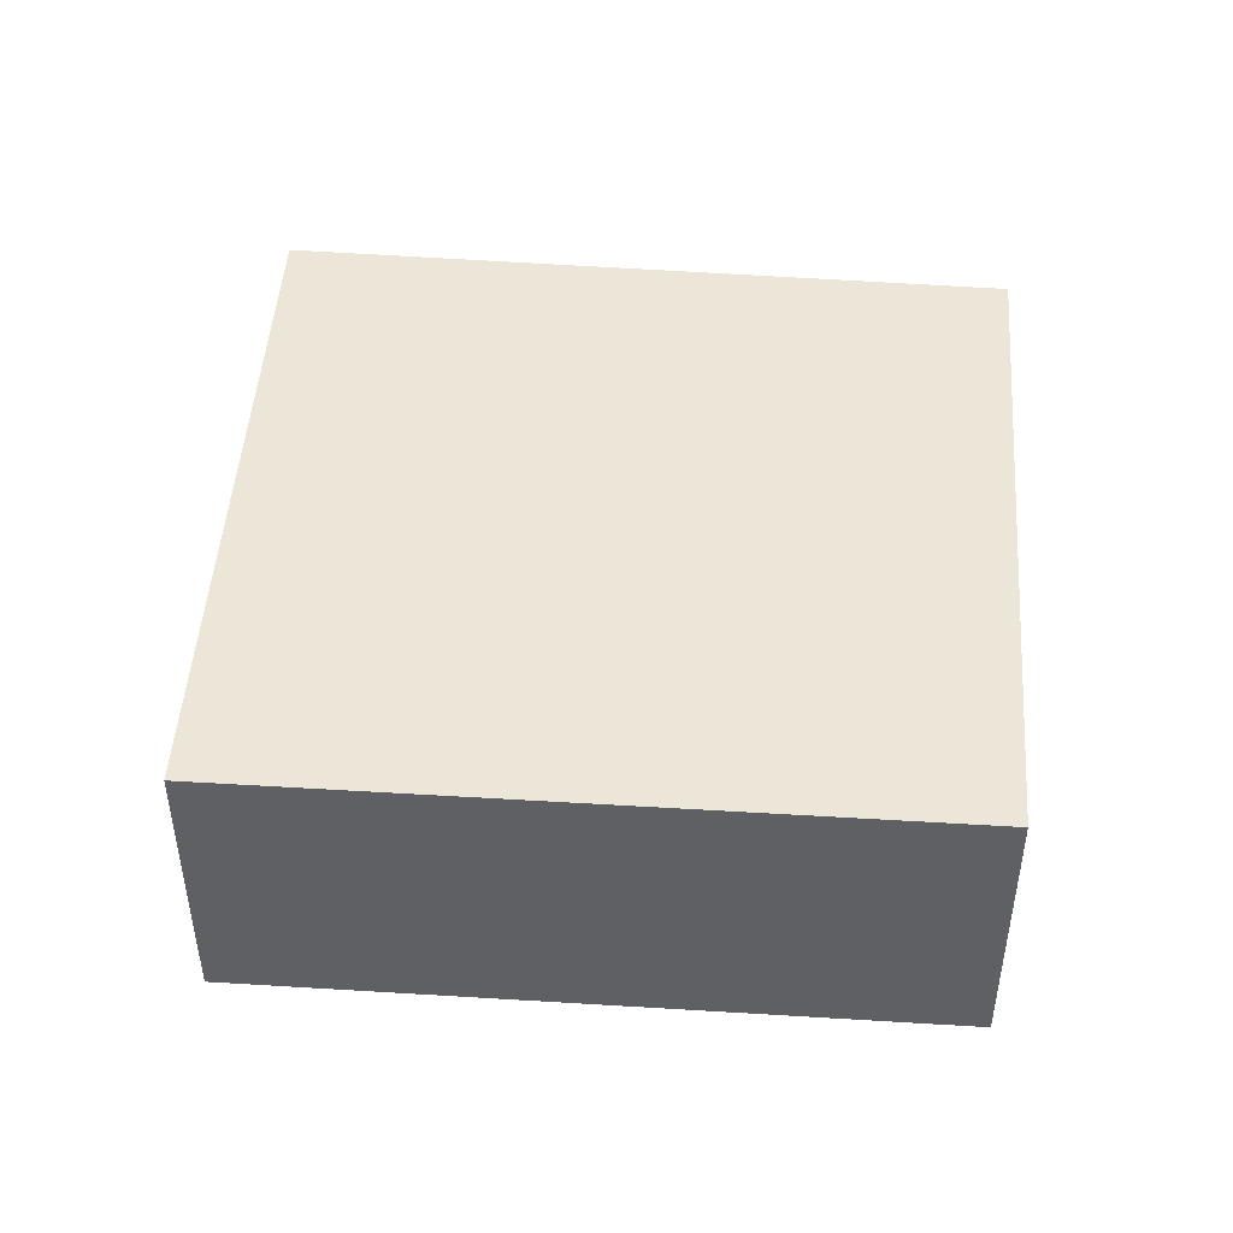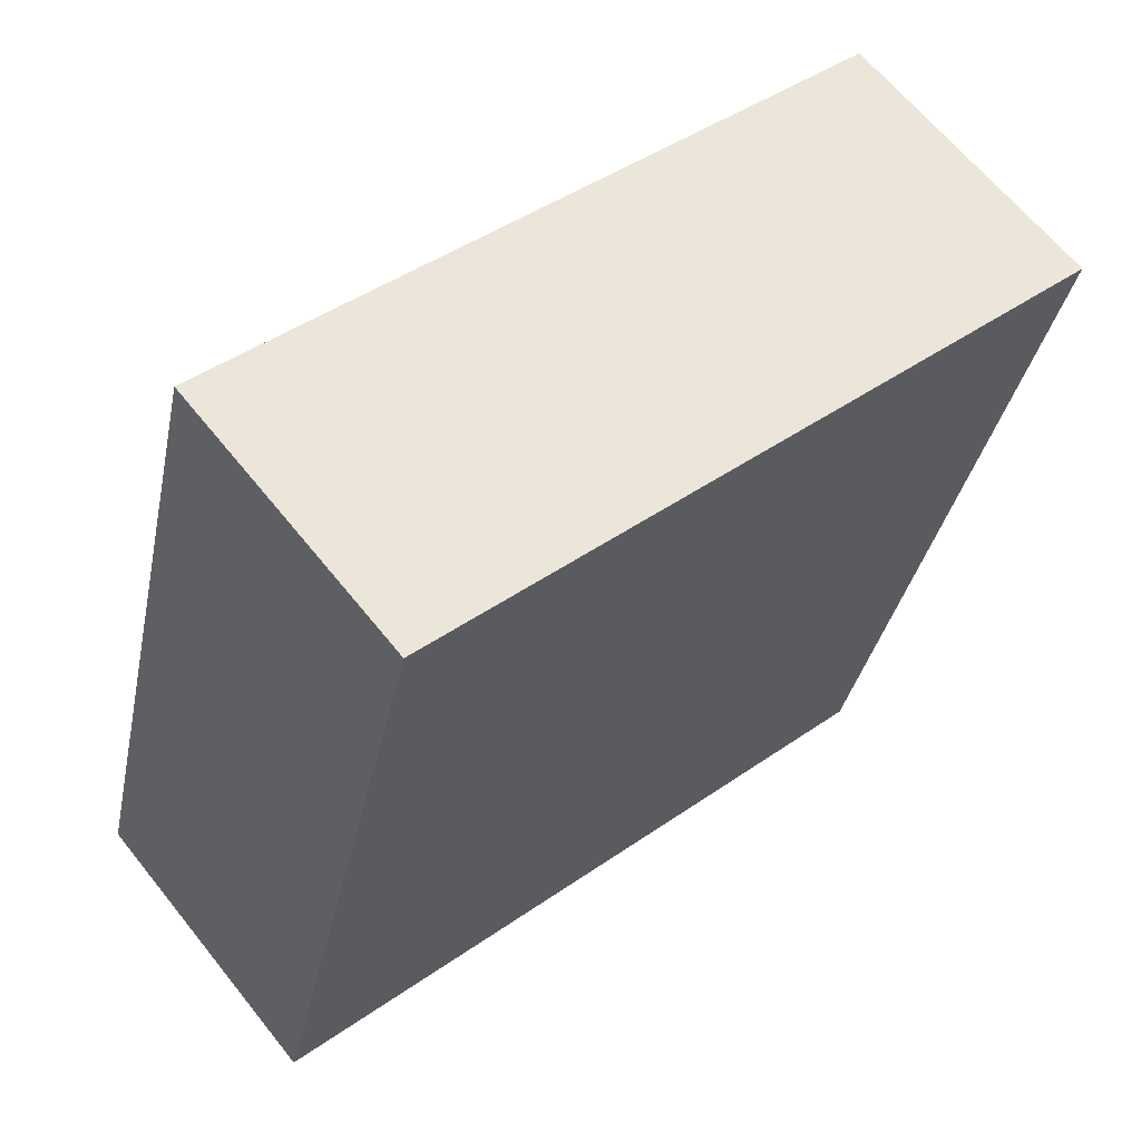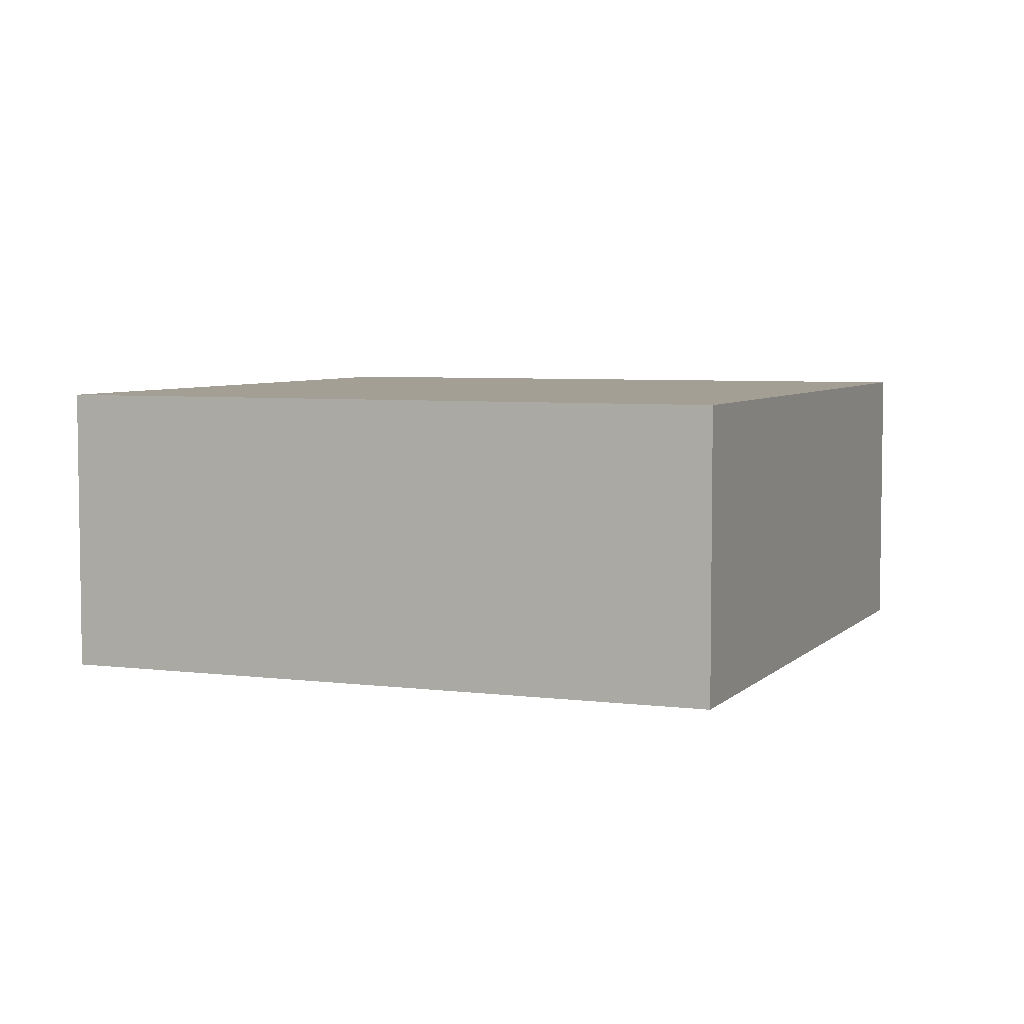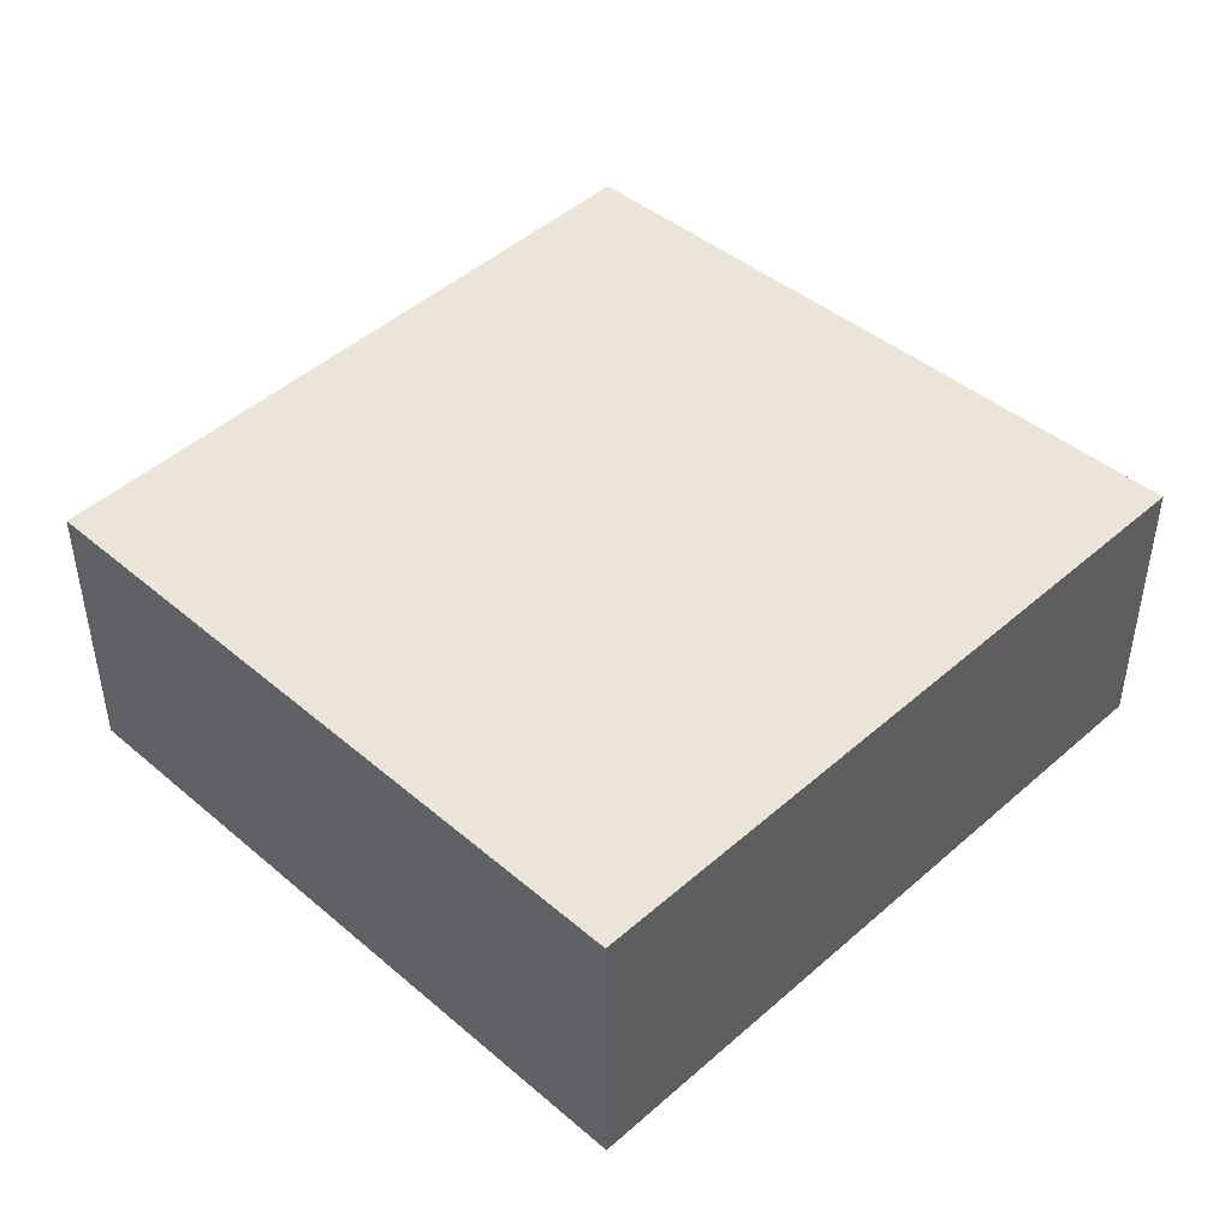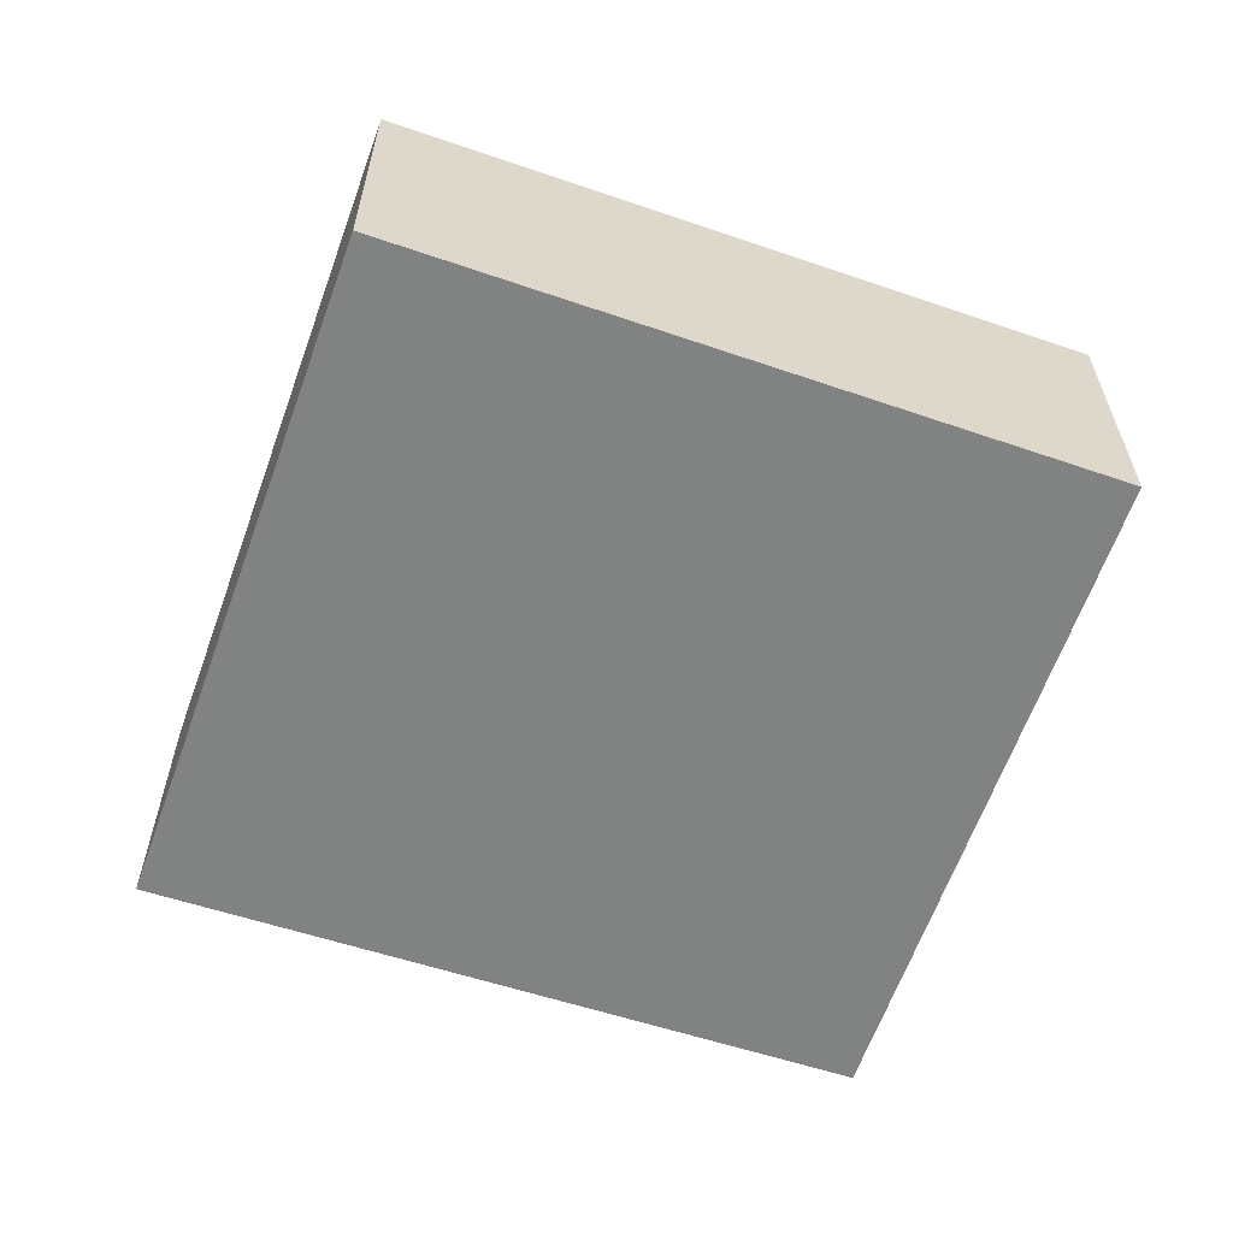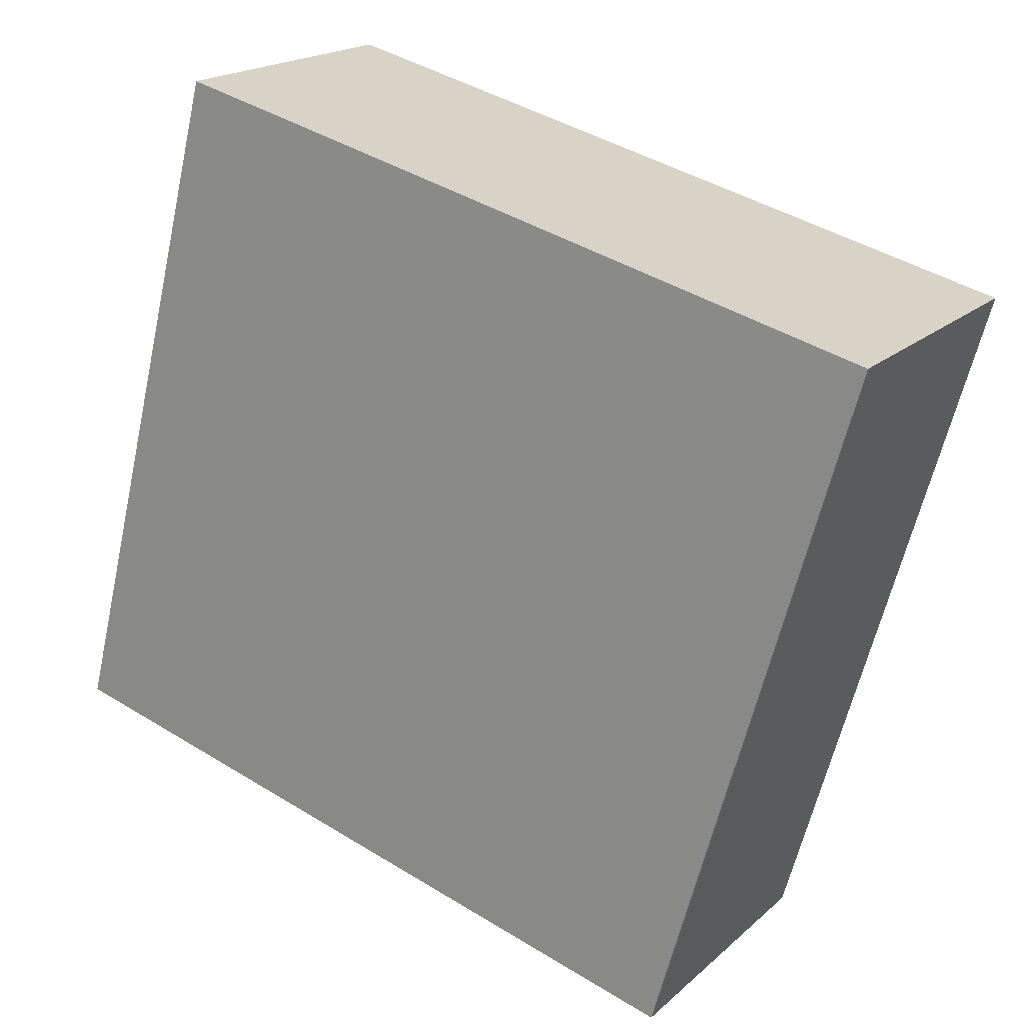
<metadata>
{"format":"obj","ext":"obj","renderer":"f3d","projection":"perspective","resolution":1024,"background":"white","views":[{"elev":46.5,"azim":-160.8,"up":"+Y"},{"elev":64.1,"azim":-38.6,"up":"+Z"},{"elev":5.3,"azim":-53.5,"up":"+Y"},{"elev":45.5,"azim":-31.0,"up":"+Y"},{"elev":-60.6,"azim":175.9,"up":"+Y"},{"elev":19.1,"azim":32.1,"up":"+Z"}]}
</metadata>
<code>
v  5.662 2.351 -1.538
v  1.427 2.351 5.515
v  7.24 2.351 4.038
v  0 2.351 1.44e-16
v  7.24 -2.473e-16 4.038
v  5.662 9.418e-17 -1.538
v  0 0 0
v  1.427 -3.377e-16 5.515
g defaultobject
f 1 2 3
f 2 1 4
f 5 1 3
f 1 5 6
f 6 4 1
f 4 6 7
f 7 2 4
f 2 7 8
f 8 3 2
f 3 8 5
f 8 6 5
f 6 8 7

</code>
